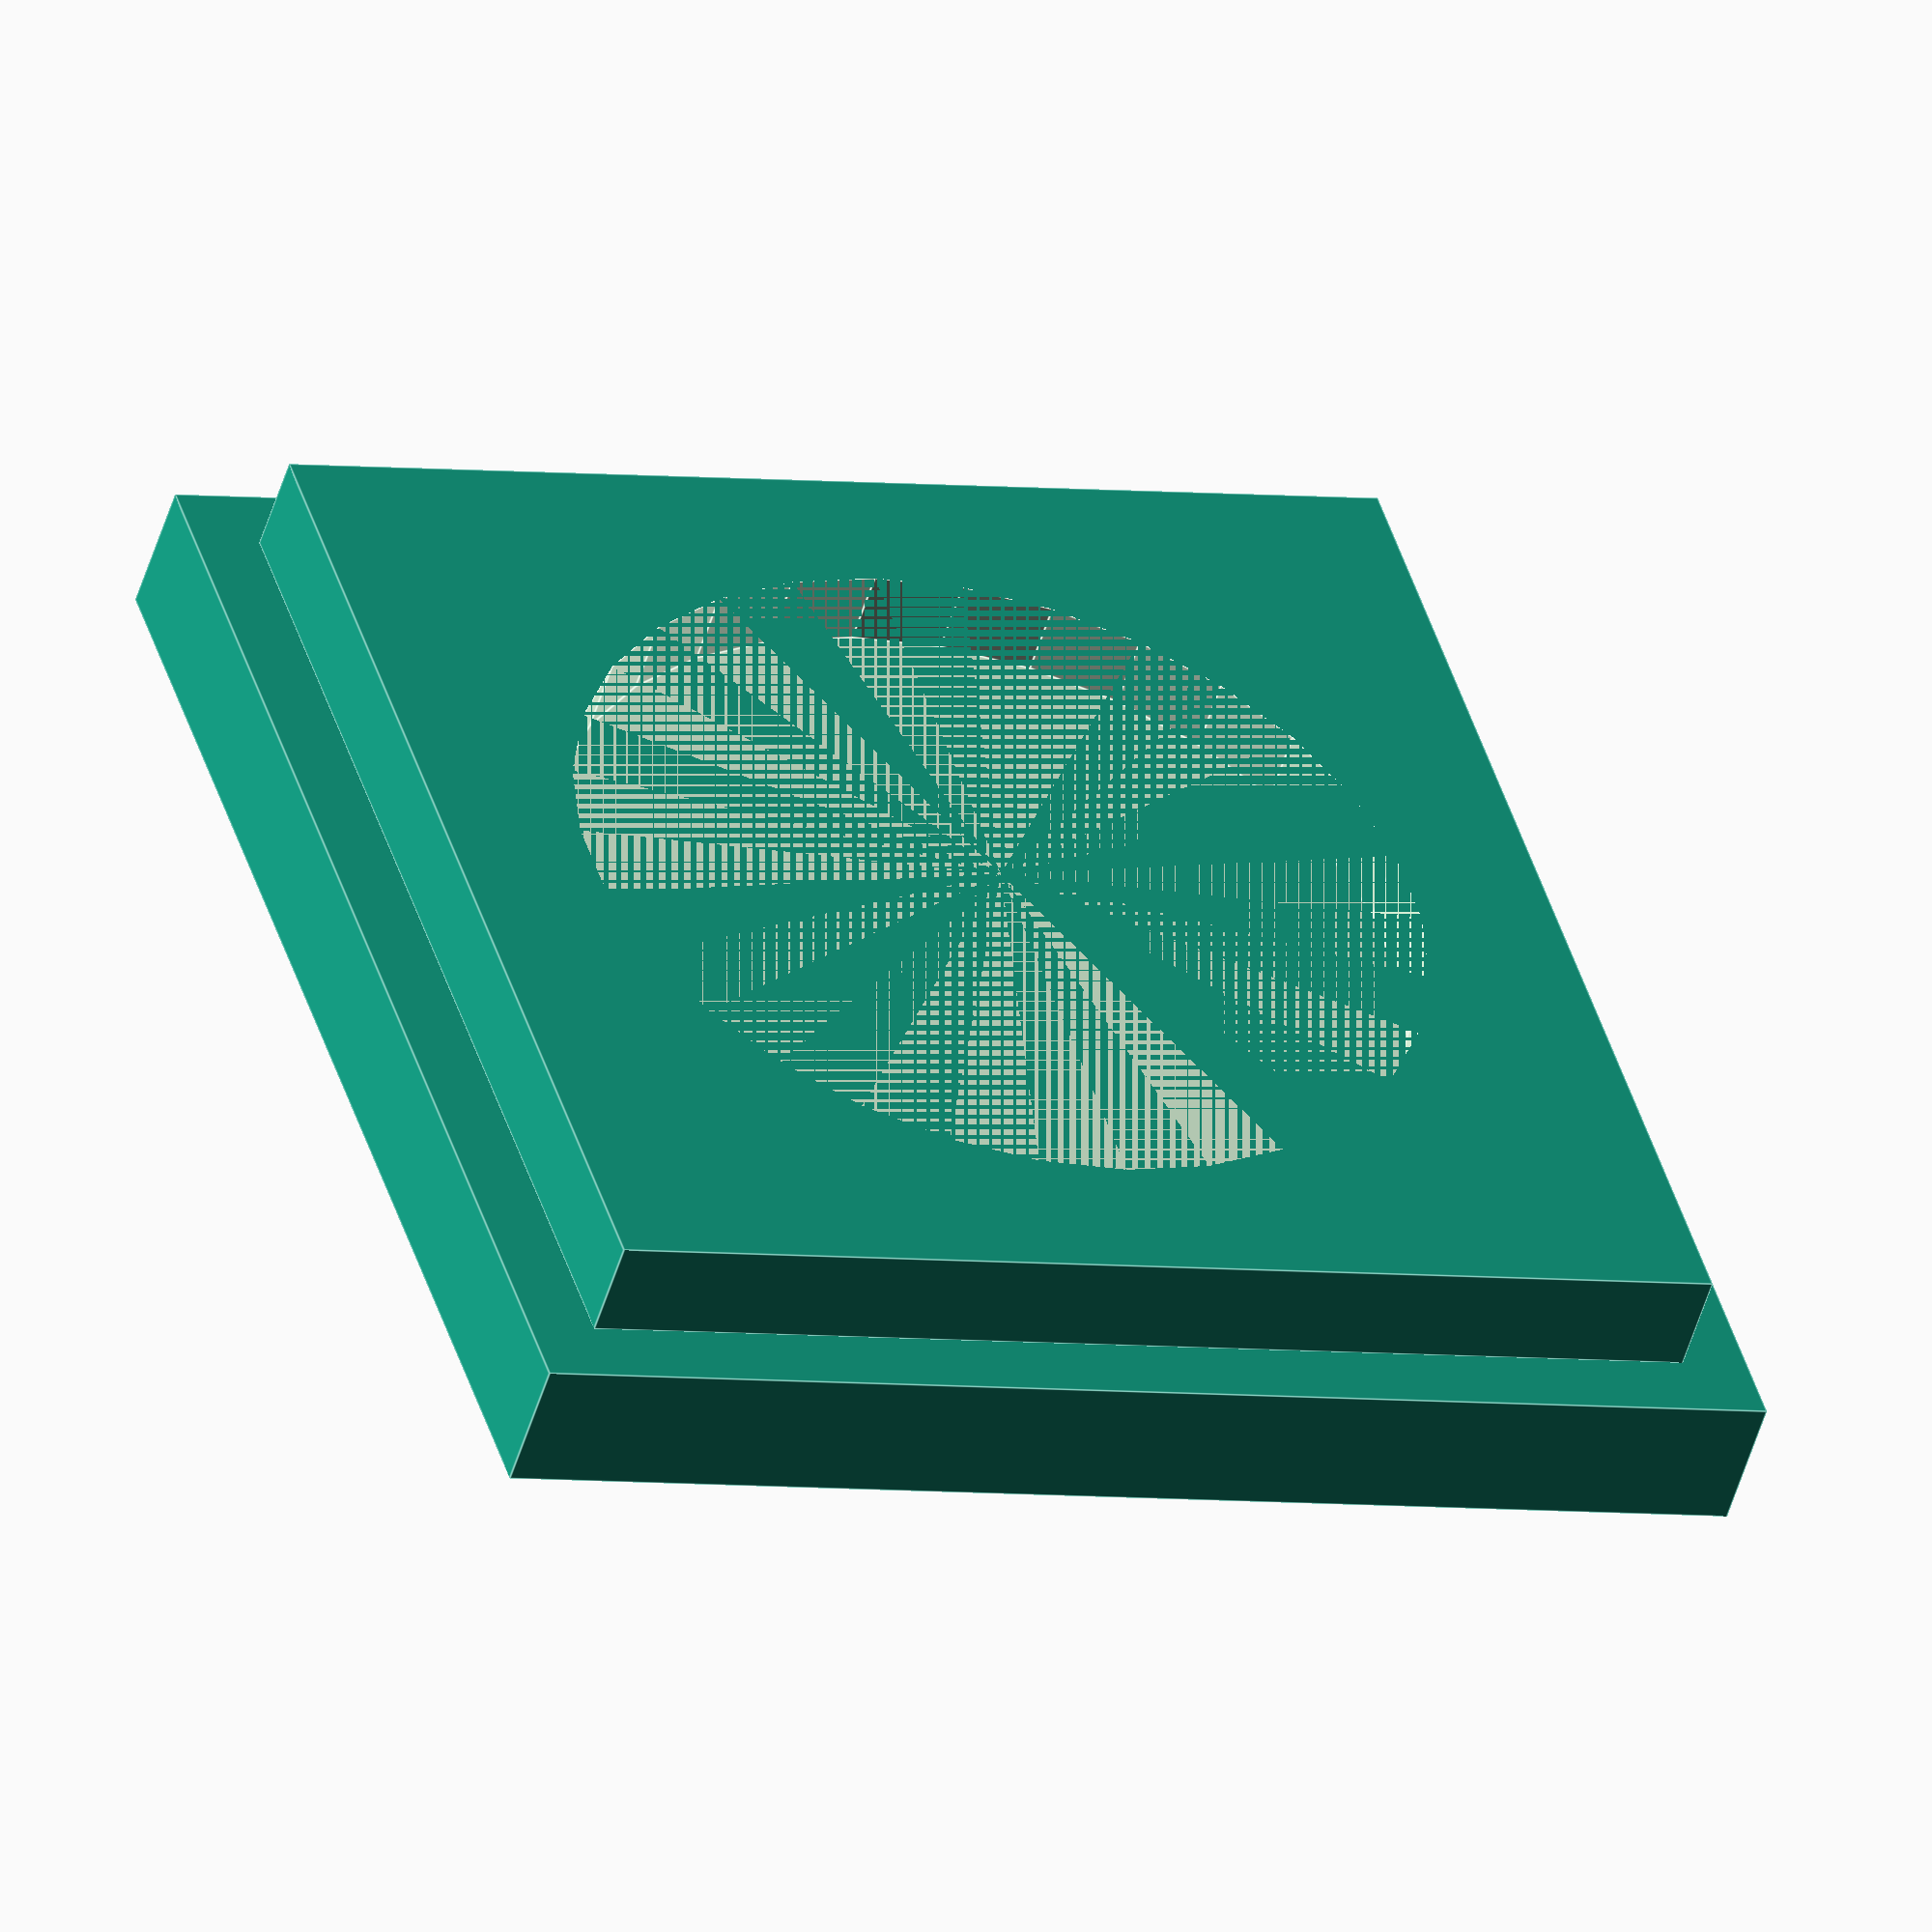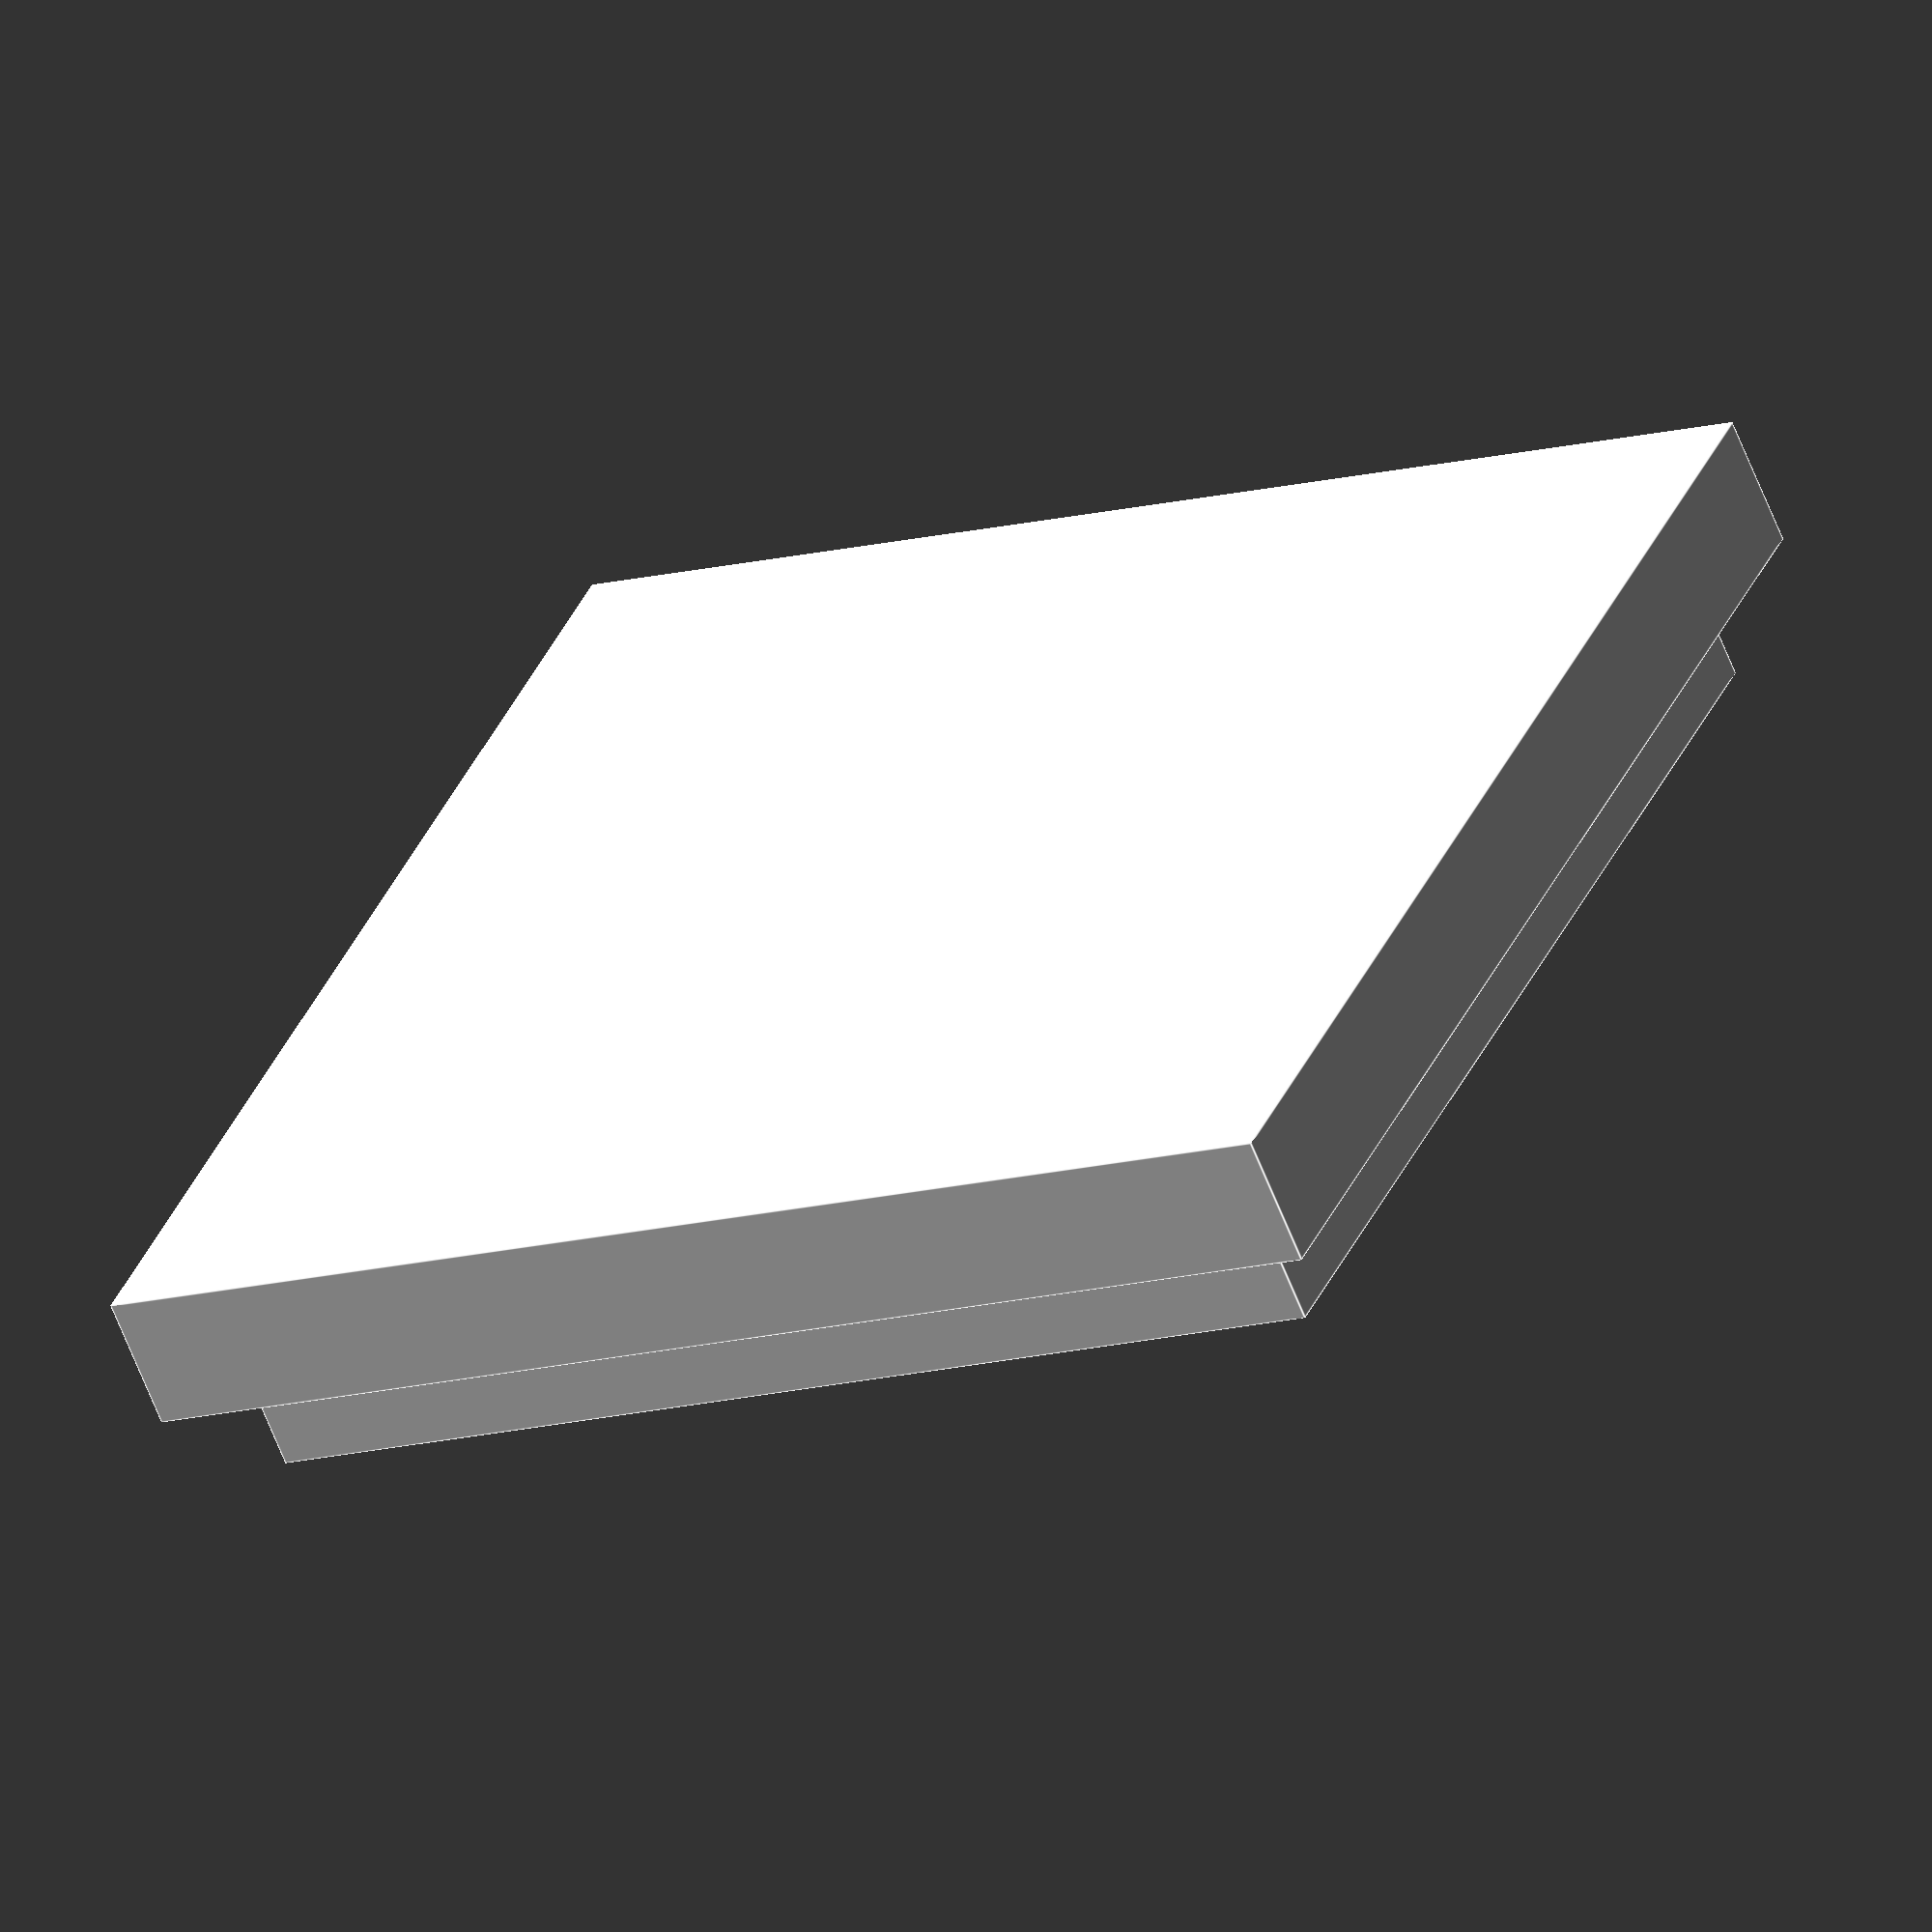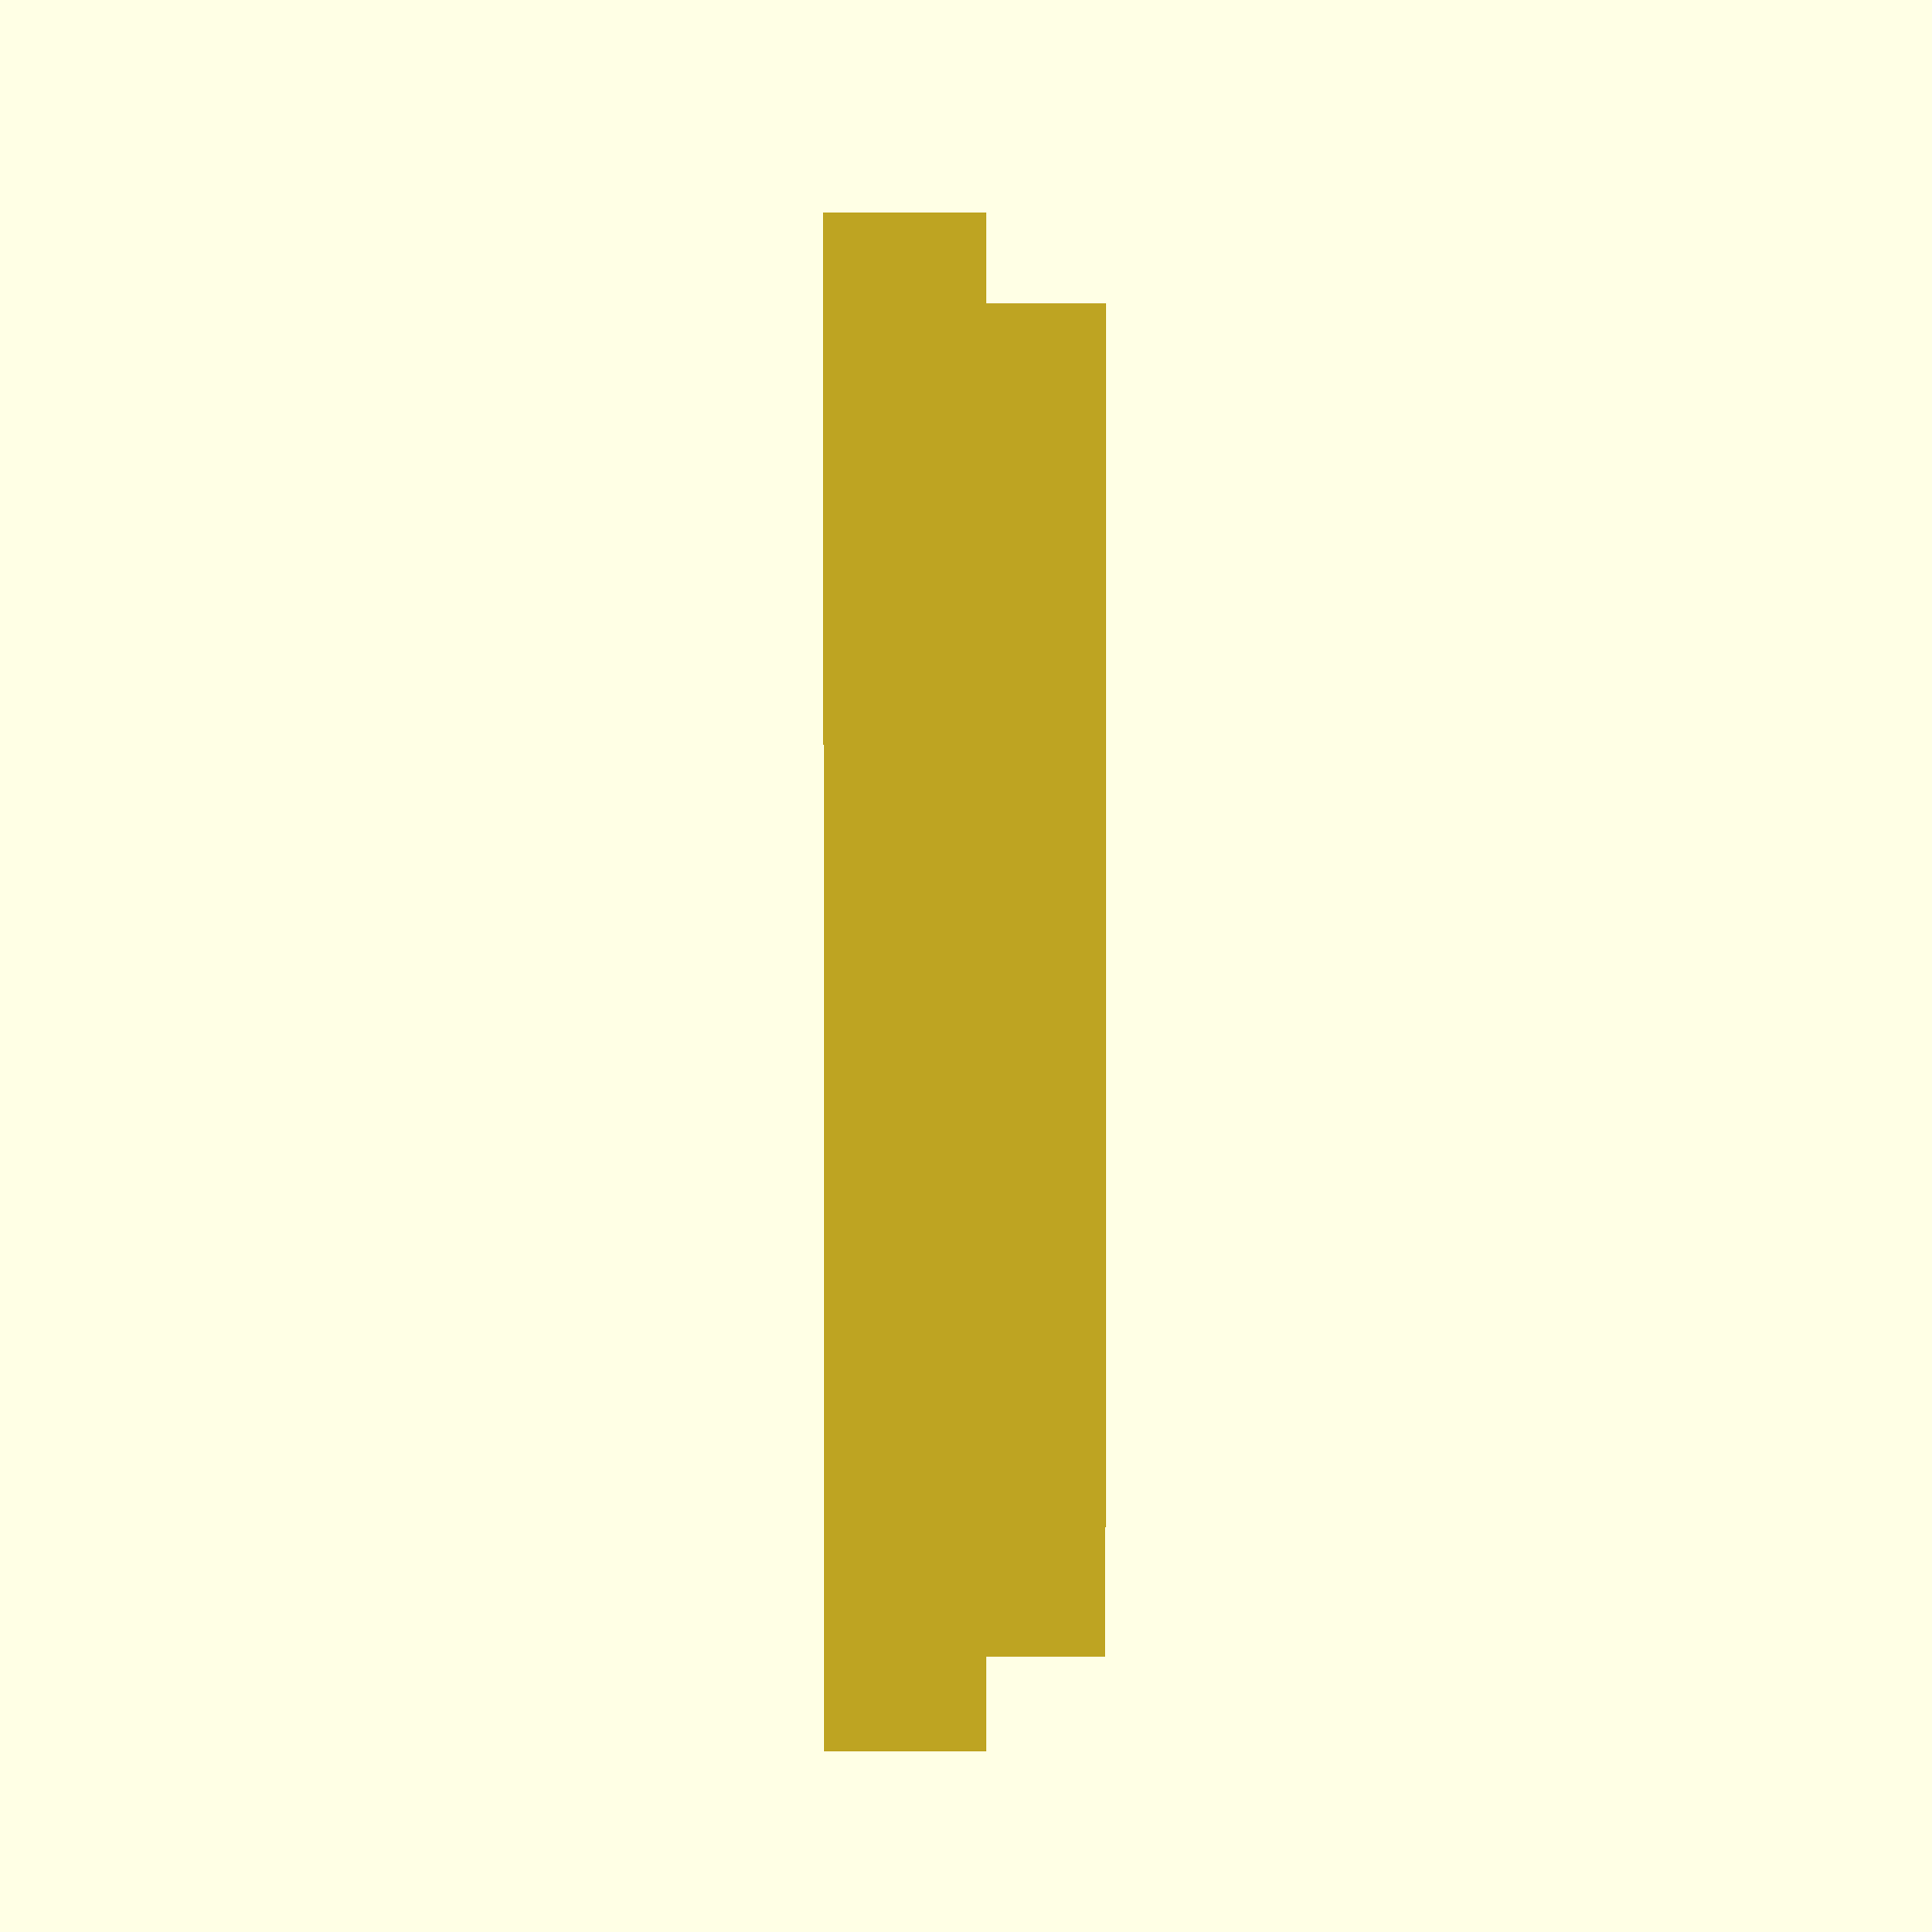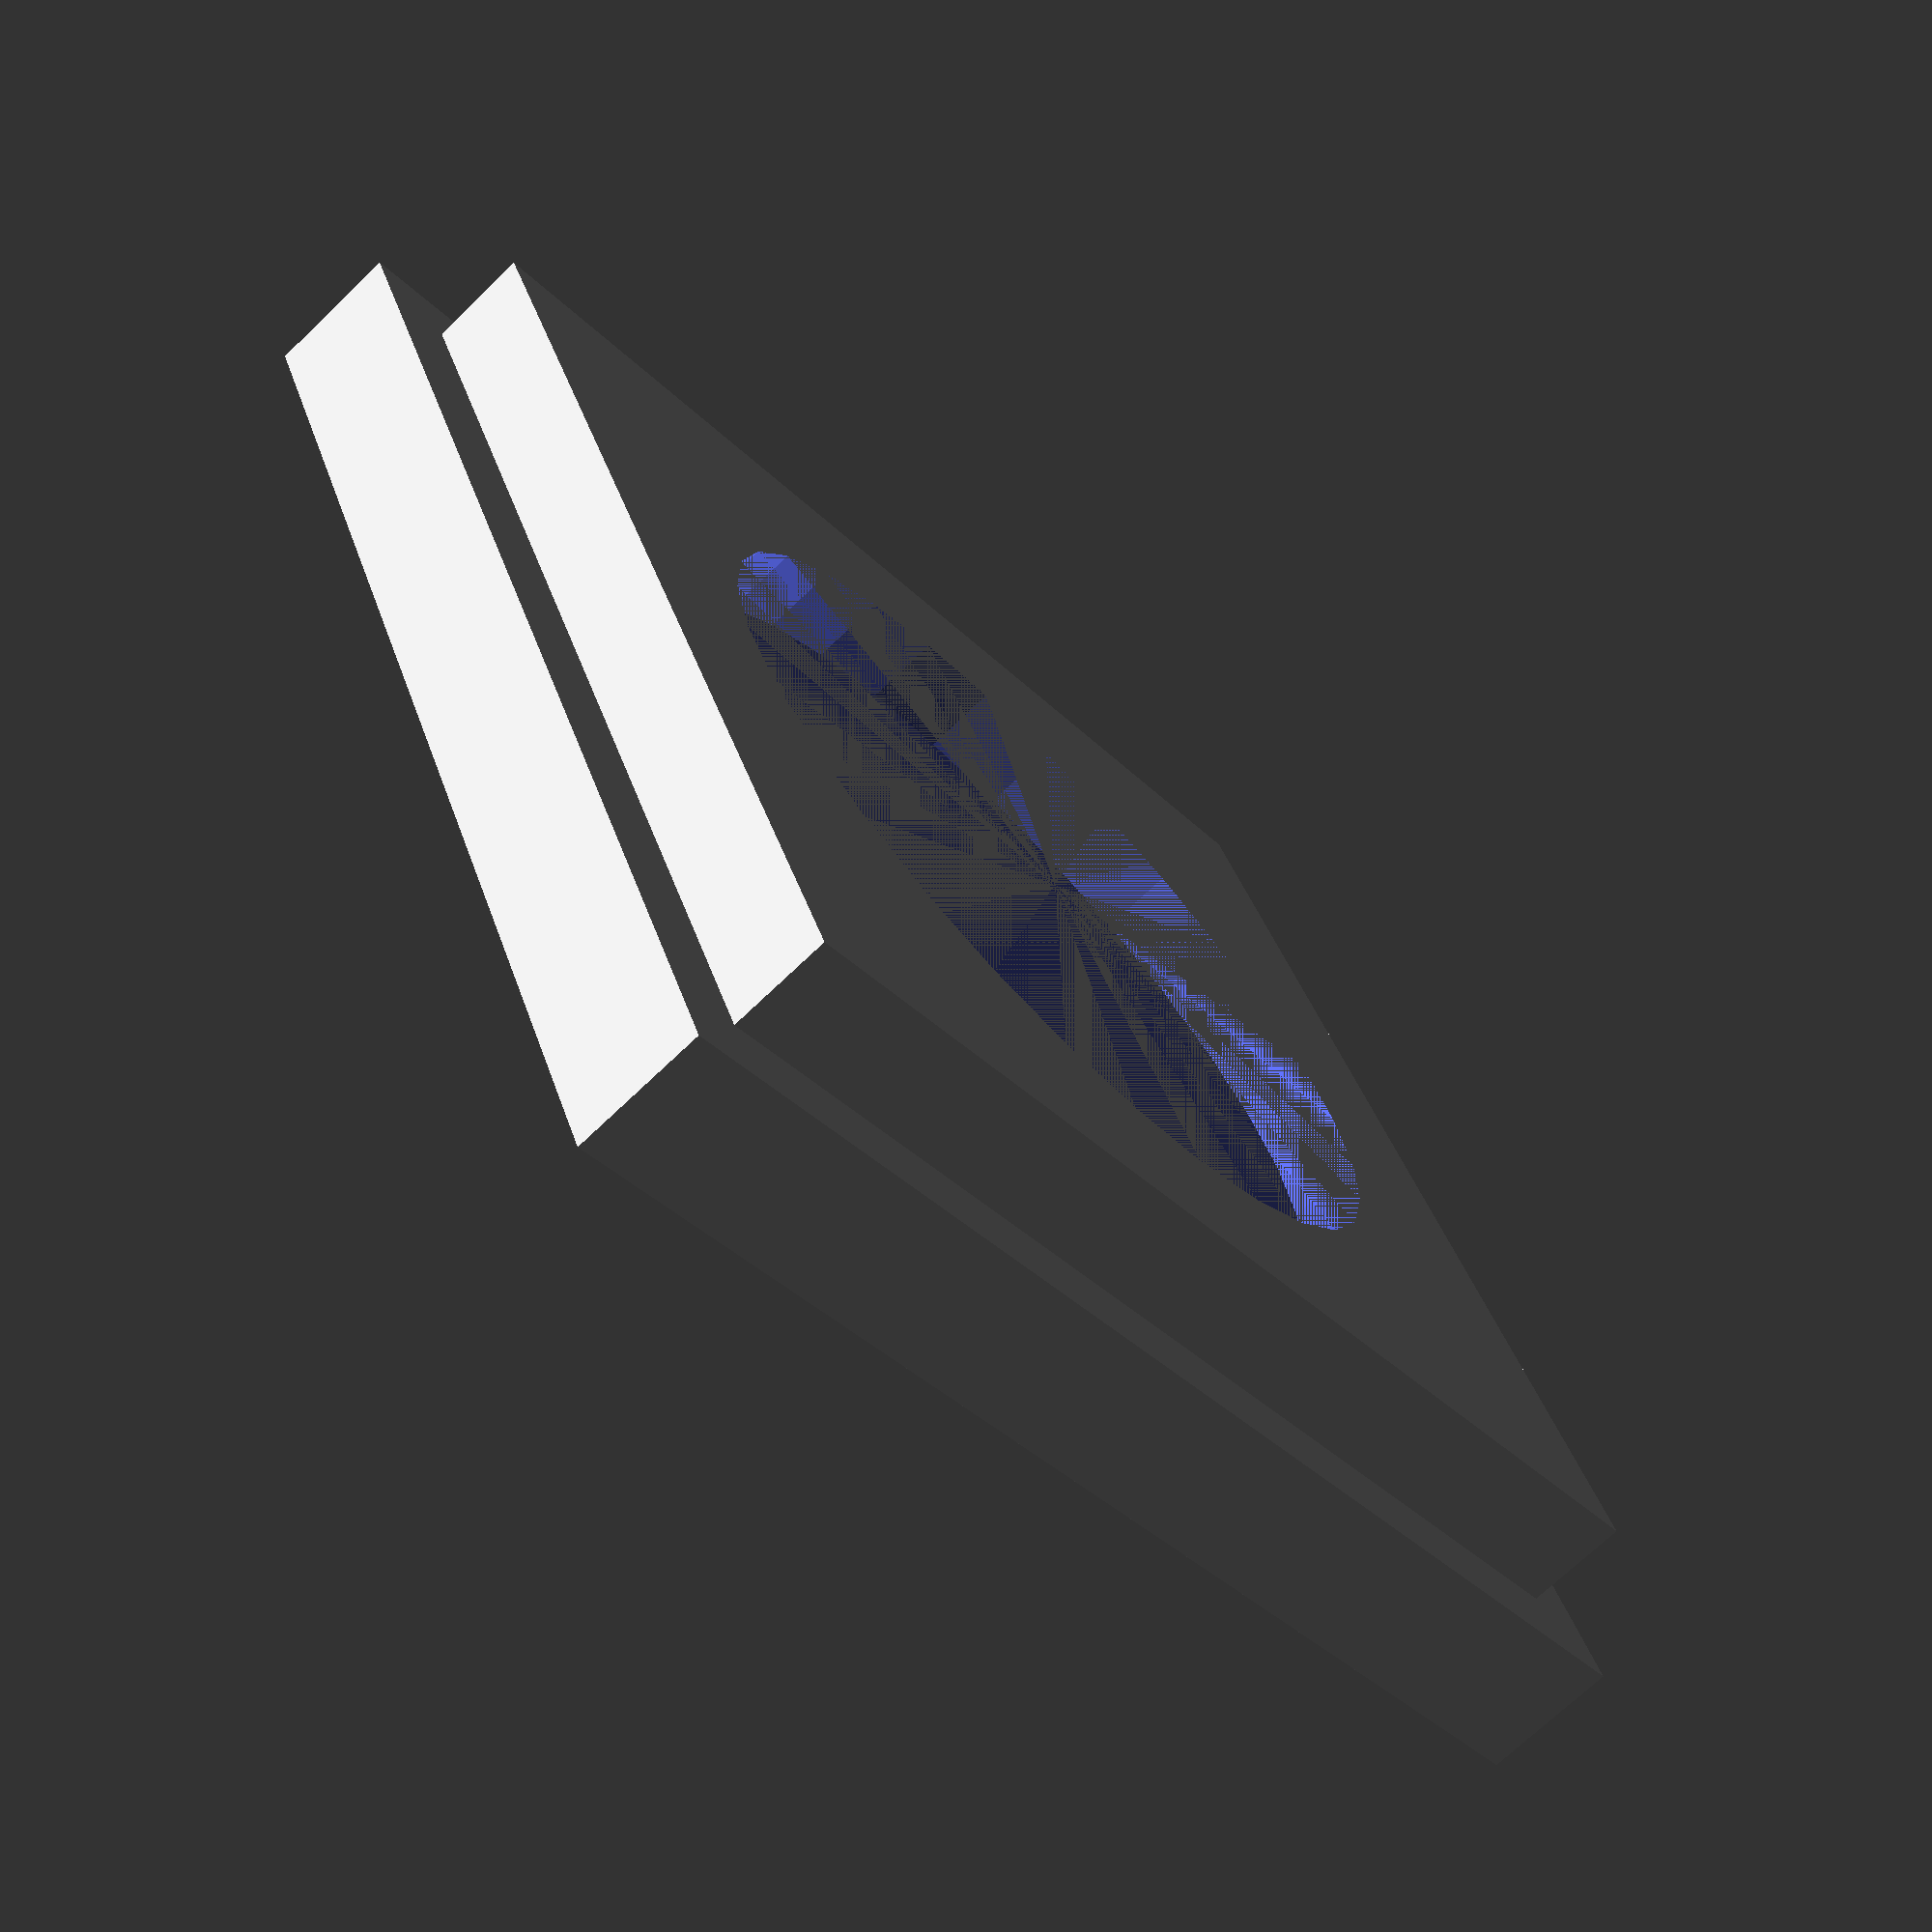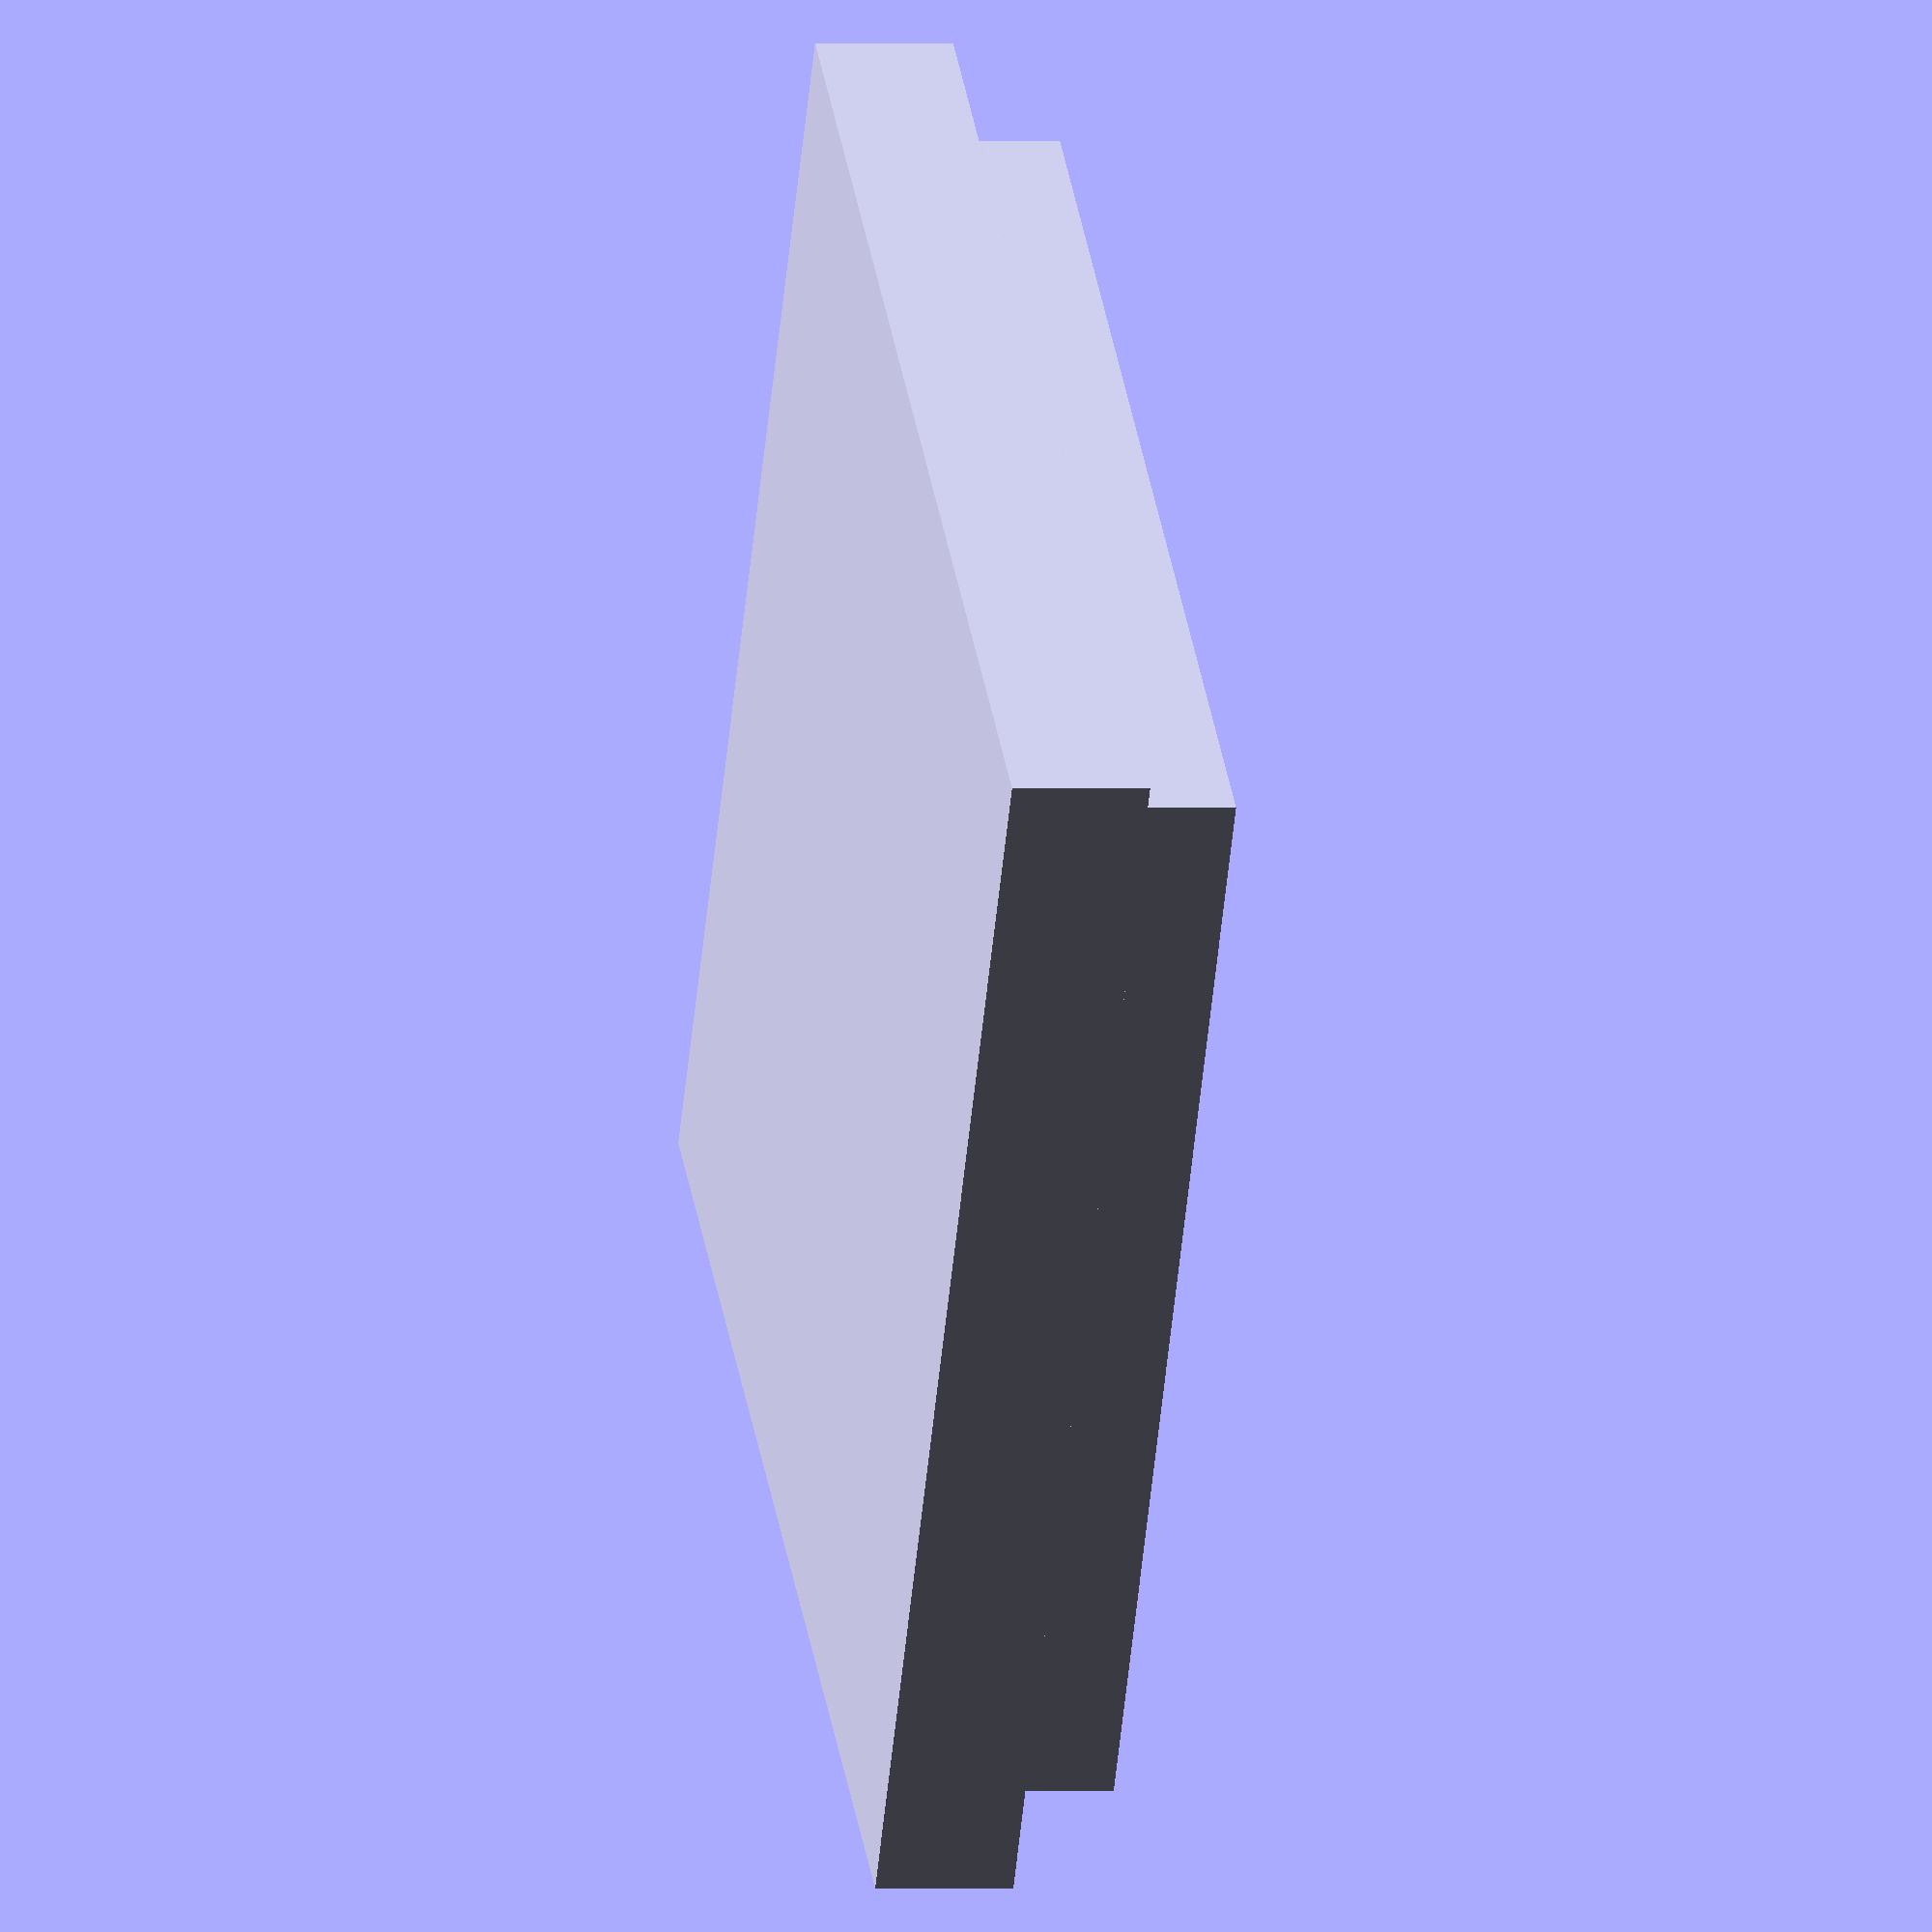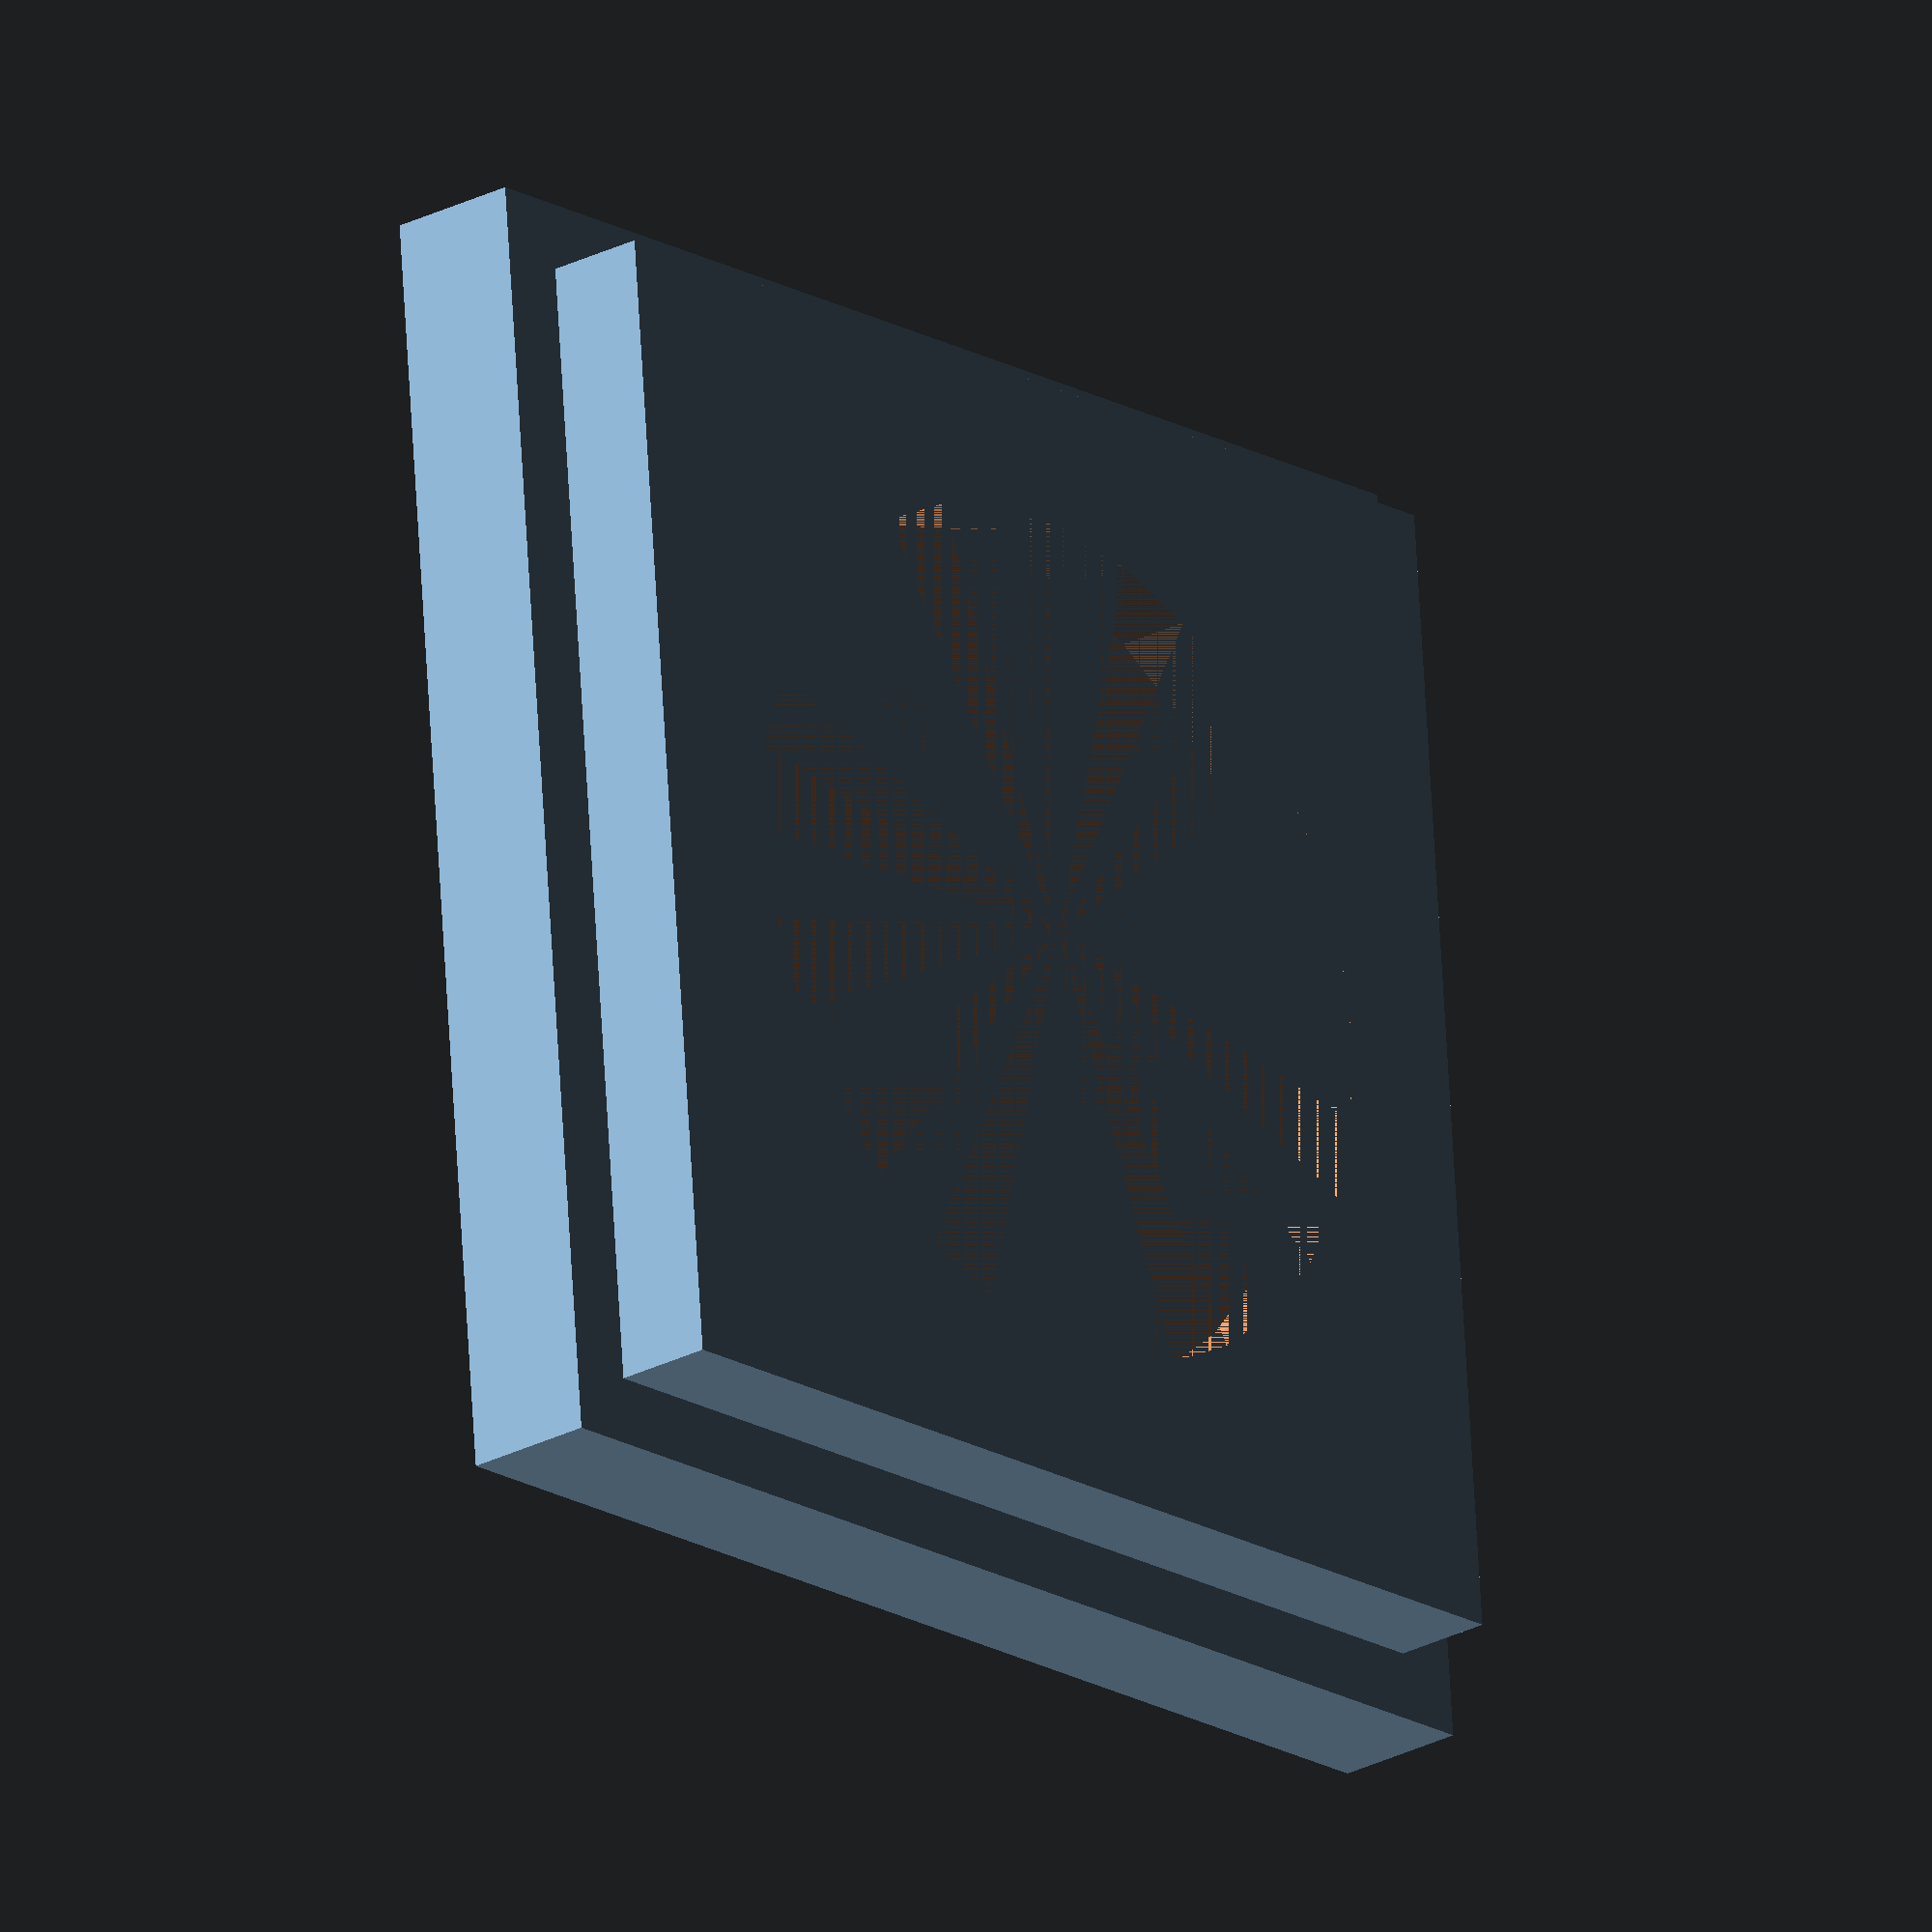
<openscad>
BoxHeight = 50;
BoxWidth = 37.85;
WallWidth = 2;
BaseDiameter = 25.47;
BaseHeight = 2.25;


/*
difference(){
	union(){
		cube([BoxWidth,BoxWidth,BaseHeight]);
		translate([WallWidth,WallWidth,BaseHeight]) cube([BoxWidth-WallWidth*2,BoxWidth-WallWidth*2,WallWidth]);
	}
	translate([(BoxWidth/2),(BoxWidth/2),WallWidth]) cylinder(d=BaseDiameter,h=BaseHeight,center=false);
}

difference(){
	cube([BoxWidth,BoxWidth,BoxHeight]);
	#translate([WallWidth,WallWidth,WallWidth]) cube([BoxWidth-WallWidth*2,BoxWidth-WallWidth*2,BoxHeight-WallWidth]);
}
*/

difference(){
	union(){
		cube([BoxWidth,BoxWidth,4]);
		translate([WallWidth,WallWidth,4]) cube([BoxWidth-WallWidth*2,BoxWidth-WallWidth*2,3]);
	}
	translate([(BoxWidth/2),(BoxWidth/2),4.75]) cylinder(d=BaseDiameter,h=BaseHeight,center=false);
}
</openscad>
<views>
elev=51.4 azim=252.9 roll=343.5 proj=o view=edges
elev=63.1 azim=247.1 roll=201.3 proj=o view=edges
elev=79.5 azim=189.1 roll=270.0 proj=p view=solid
elev=70.6 azim=245.6 roll=314.0 proj=p view=solid
elev=180.7 azim=145.2 roll=280.4 proj=o view=solid
elev=24.5 azim=175.0 roll=311.2 proj=o view=wireframe
</views>
